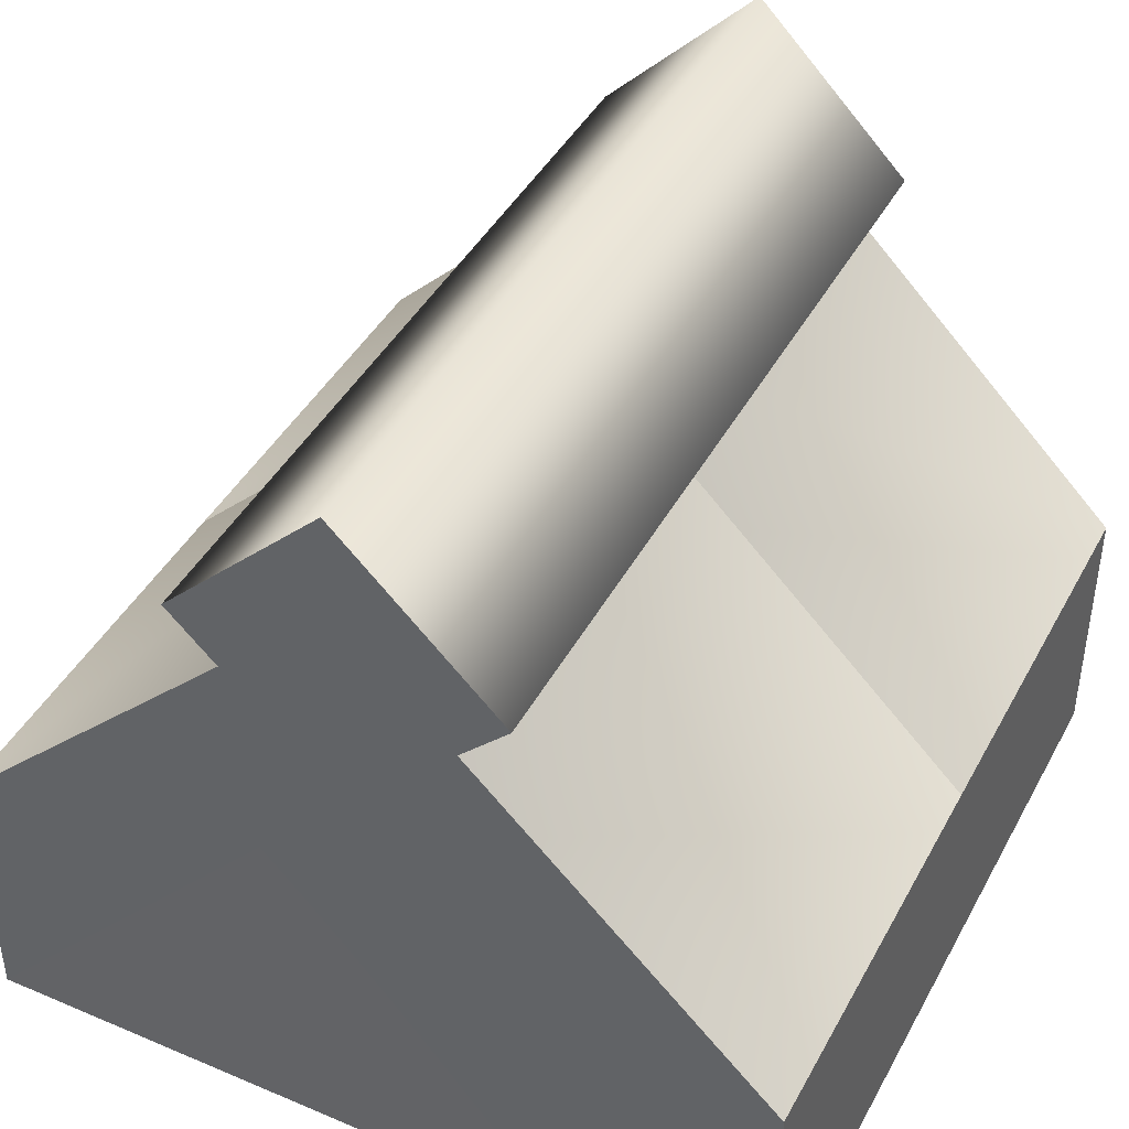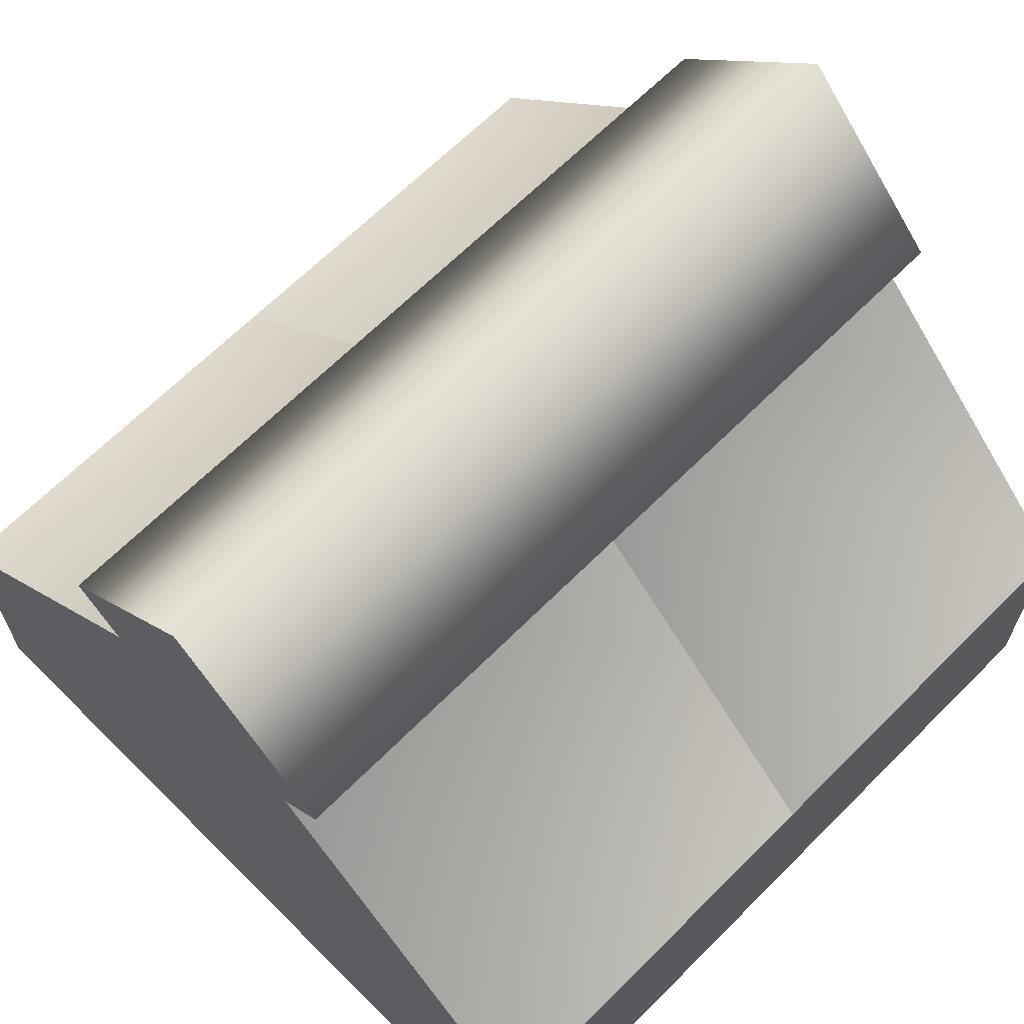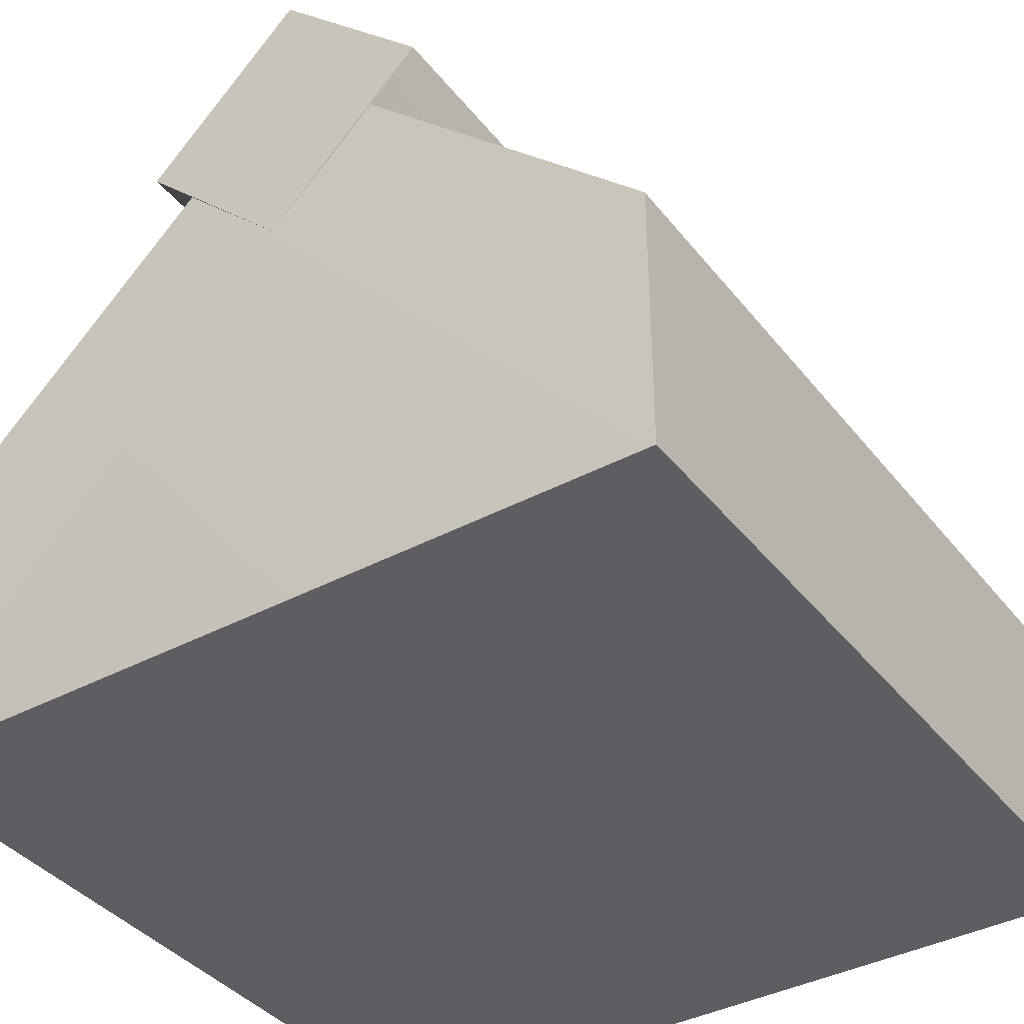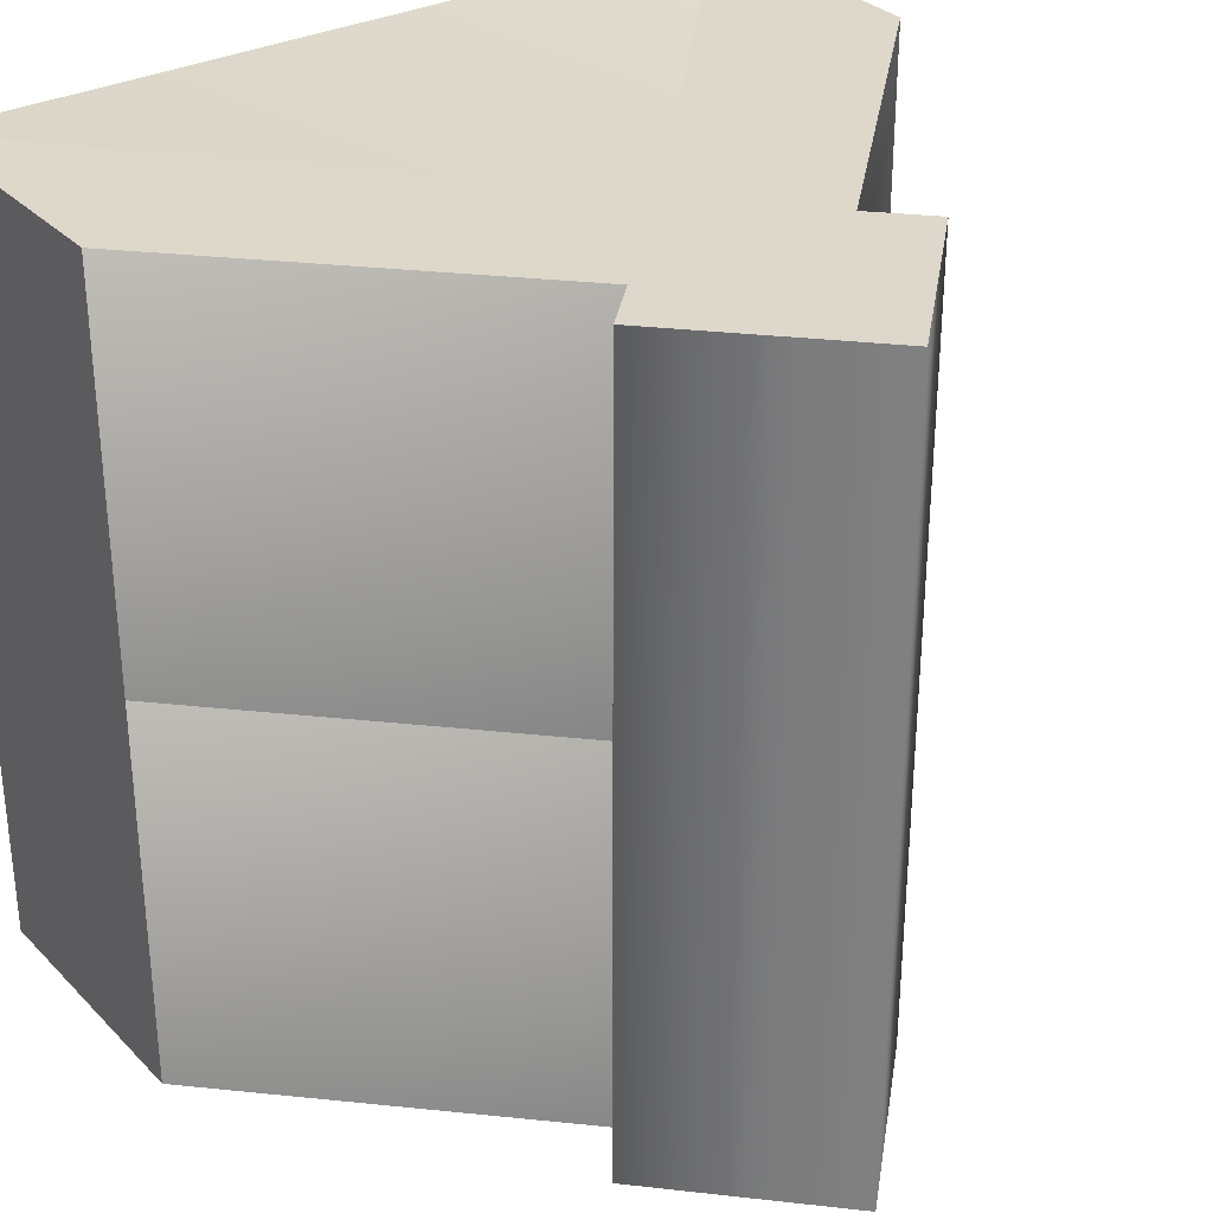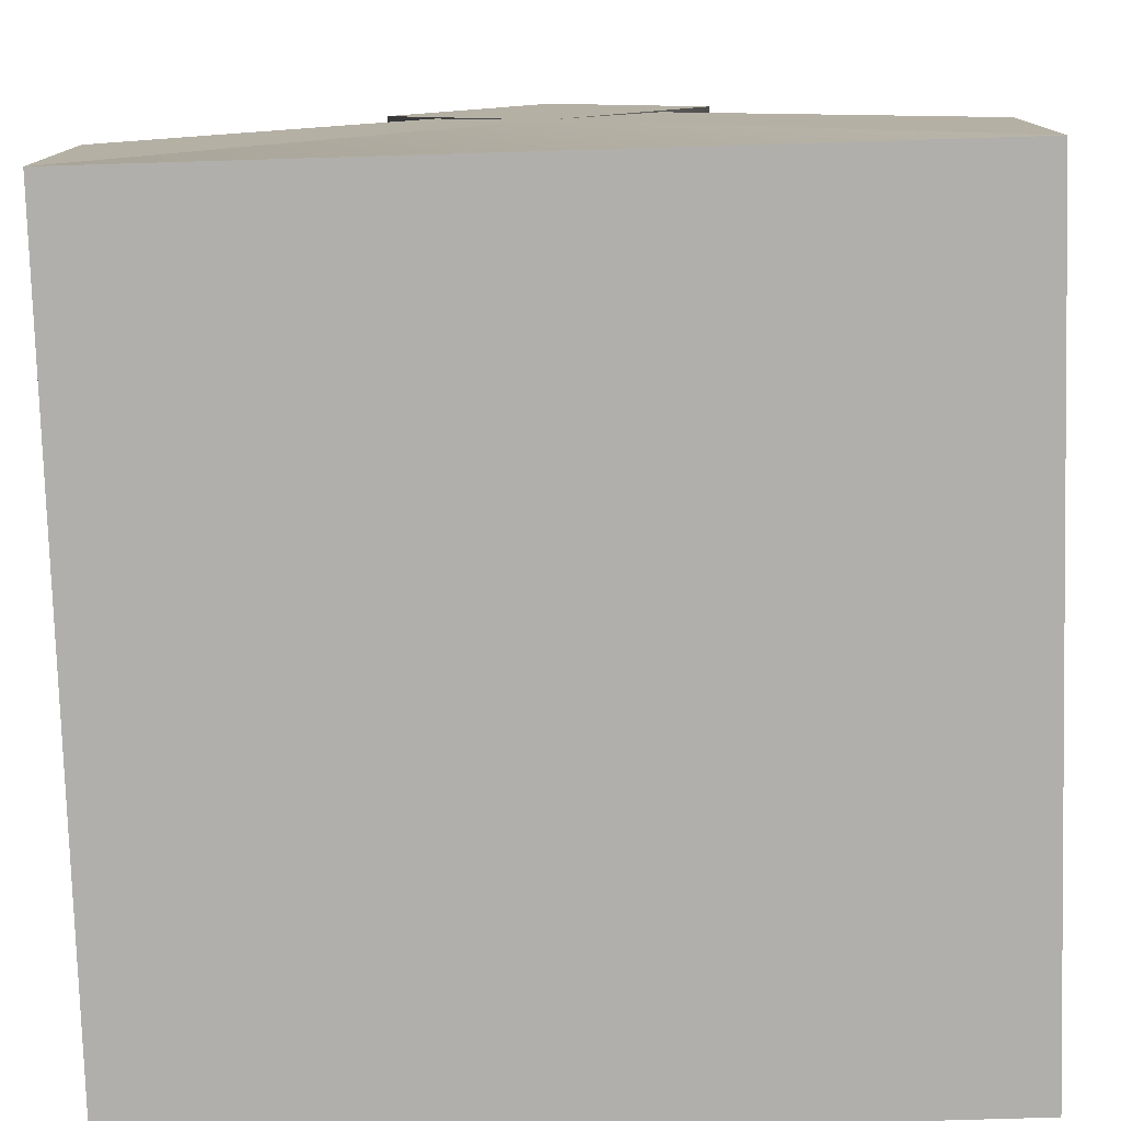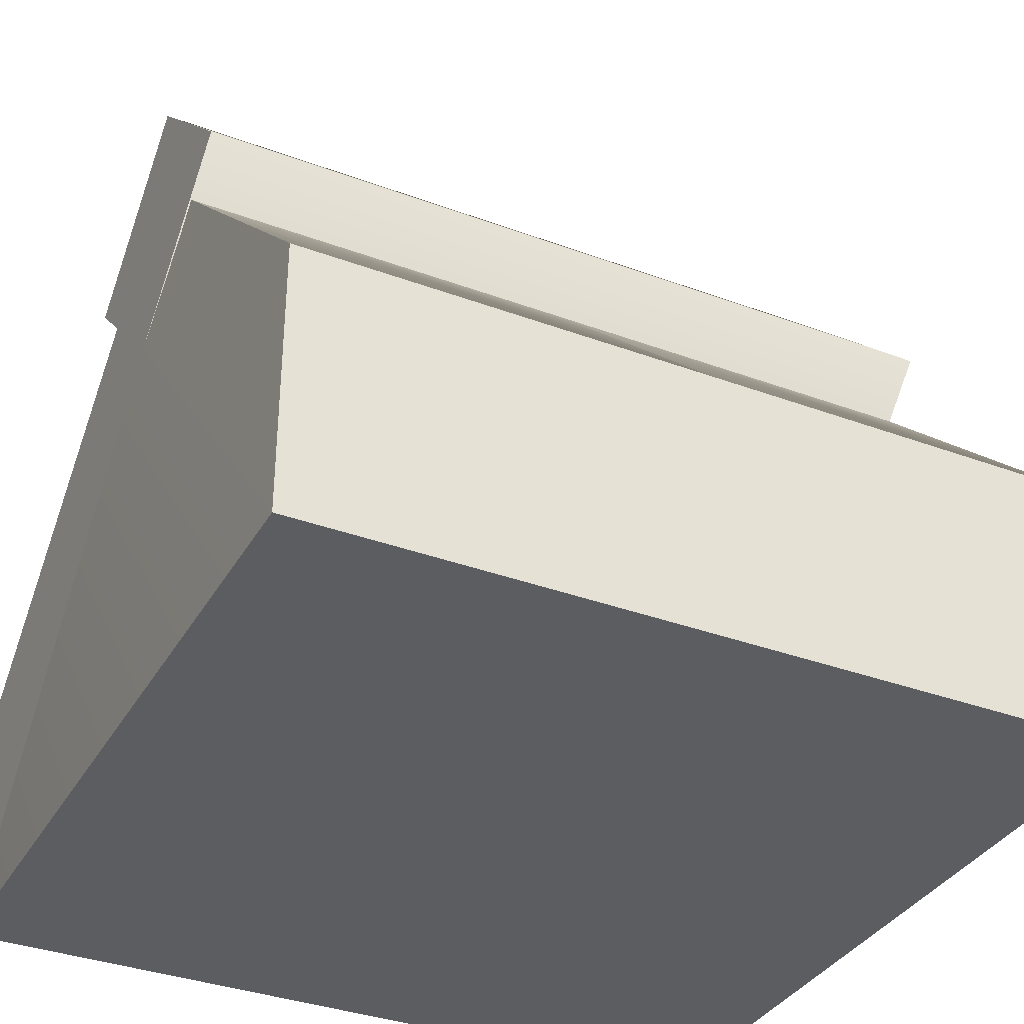
<metadata>
{"format":"obj","ext":"obj","renderer":"f3d","projection":"perspective","resolution":1024,"background":"white","views":[{"elev":43.0,"azim":-153.3,"up":"+Y"},{"elev":66.0,"azim":-135.1,"up":"+Y"},{"elev":-38.8,"azim":33.9,"up":"+Y"},{"elev":31.4,"azim":144.1,"up":"+Z"},{"elev":-78.2,"azim":-178.3,"up":"+Y"},{"elev":-35.4,"azim":63.8,"up":"+Y"}]}
</metadata>
<code>
o model_4790
v 0 0.8288 0.4976
v -1.788e-07 0.5612 0.5
v 0.5 0 0.5
v 0.5 0.3386 0.5
v 0.5 0 0.5
v 0.5 0 -1.639e-07
v 0.5 0.3386 0
v 0.5 0.3386 0.5
v -0.5 0.3307 -1.788e-07
v -0.5 0 -1.788e-07
v -0.5 0 0.5
v -0.5 0.3307 0.5
v -0.5 0 0.5
v -1.788e-07 0.5612 0.5
v 0 0.8288 0.4976
v -0.5 0.3307 0.5
v -0.5 0.3307 0.5
v 0 0.8288 0.4976
v 0 0.8288 0
v -0.5 0.3307 -1.788e-07
v -0.5 0.3307 -0.5
v -0.5 0.3307 -1.788e-07
v 0 0.8288 0
v 0 0.8288 -0.4976
v -0.5 0.3307 -1.788e-07
v -0.5 0.3307 -0.5
v -0.5 0 -0.5
v -0.5 0 -1.788e-07
v 0.5 0.3386 0
v 0.5 0 -1.639e-07
v 0.5 0 -0.5
v 0.5 0.3386 -0.5
v 0.5 0.3386 -0.5
v 0.5 0 -0.5
v 0 0.5612 -0.5
v 0 0.8288 -0.4976
v 0 0.5612 -0.5
v -0.5 0 -0.5
v -0.5 0.3307 -0.5
v 0 0.8288 -0.4976
v 0.5 0.3386 -0.5
v 0 0.8288 -0.4976
v 0 0.8288 0
v 0.5 0.3386 0
v 0 0.8288 0.4976
v 0.5 0.3386 0.5
v 0.5 0.3386 0
v 0 0.8288 0
v 0.5 0 0.5
v -1.788e-07 0.5612 0.5
v -0.5 0 0.5
v 0.5 0 0.5
v -0.5 0 0.5
v -0.5 0 -1.788e-07
v 0.5 0 -1.788e-07
v -0.5 0 -0.5
v 0 0.5612 -0.5
v 0.5 0 -0.5
v 0.5 0 -1.788e-07
v -0.5 0 -1.788e-07
v -0.5 0 -0.5
v 0.5 0 -0.5
v 0 0.9522 -0.5
v 0.1955 0.7567 -0.5
v -0.1955 0.7567 -0.5
v 0 0.5612 -0.5
v 0.1955 0.7567 0.5
v 0.1955 0.7567 -0.5
v 0 0.9522 -0.5
v -1.192e-07 0.9522 0.5
v -1.192e-07 0.9522 0.5
v 0 0.9522 -0.5
v -0.1955 0.7567 -0.5
v -0.1955 0.7567 0.5
v 0.1955 0.7567 0.5
v -1.192e-07 0.9522 0.5
v -0.1955 0.7567 0.5
v -1.192e-07 0.5612 0.5
v 0 0.5612 -0.5
v -1.192e-07 0.5612 0.5
v 0 0.5612 -0.5
v -1.192e-07 0.5612 0.5
g surface_000
f 45 47 48
f 45 46 47
f 41 43 44
f 41 42 43
f 37 39 40
f 37 38 39
f 33 35 36
f 33 34 35
f 29 31 32
f 29 30 31
f 25 27 28
f 25 26 27
f 21 23 24
f 21 22 23
f 17 19 20
f 17 18 19
f 13 15 16
f 13 14 15
f 9 11 12
f 9 10 11
f 5 7 8
f 5 6 7
f 1 3 4
f 1 2 3
f 56 57 58
f 49 50 51
f 59 61 62
f 59 60 61
f 52 54 55
f 52 53 54
f 81 67 82
f 81 68 67
f 67 68 69
f 67 69 70
f 74 79 80
f 74 73 79
f 71 73 74
f 71 72 73
f 77 78 75
f 75 76 77
f 64 66 65
f 63 64 65

</code>
